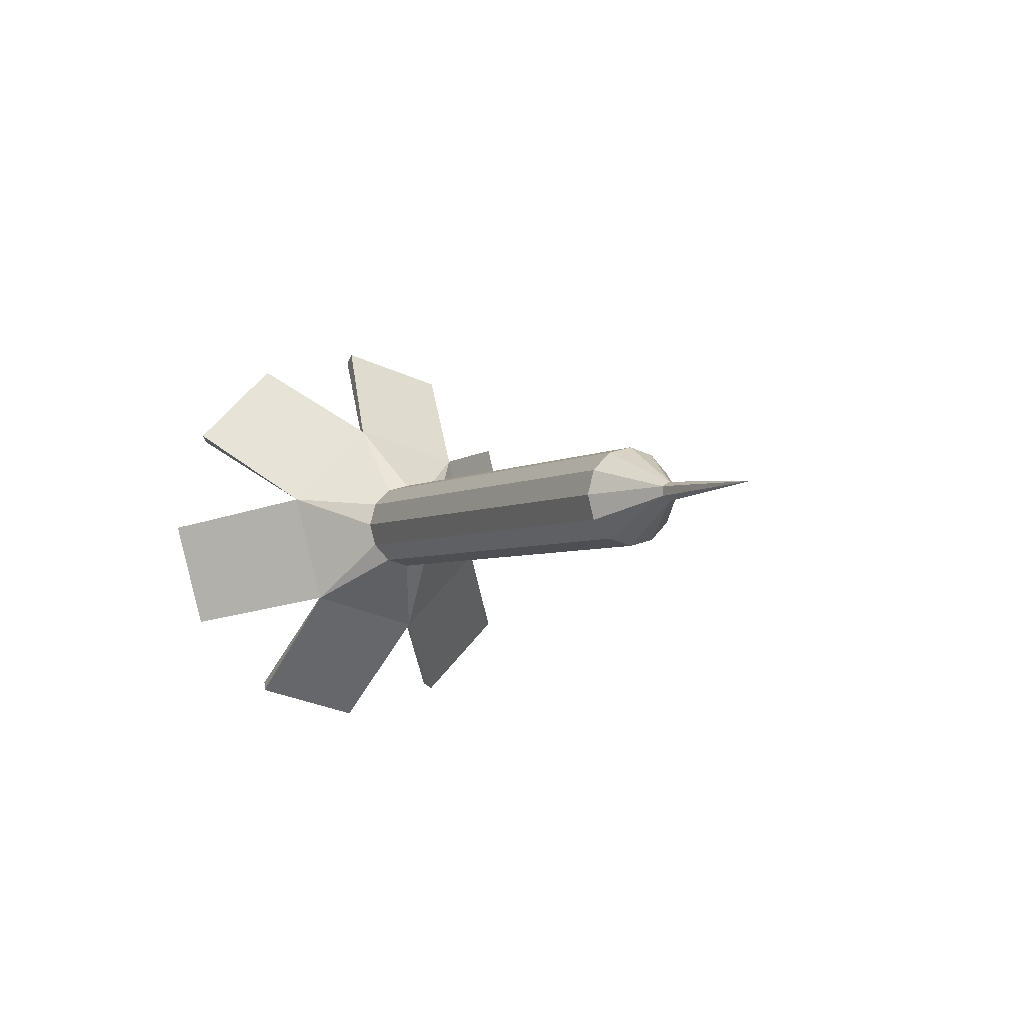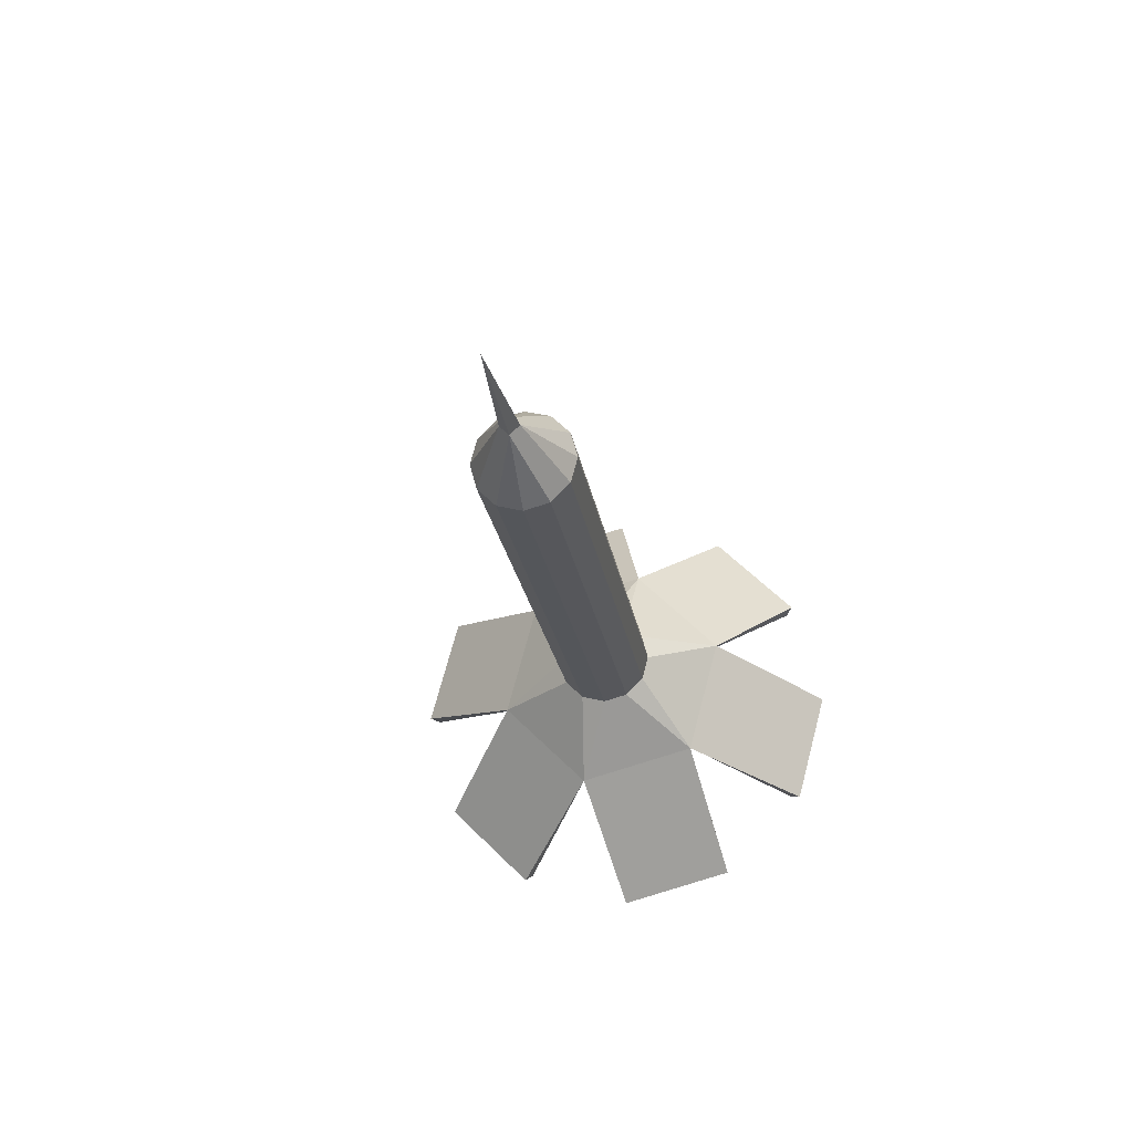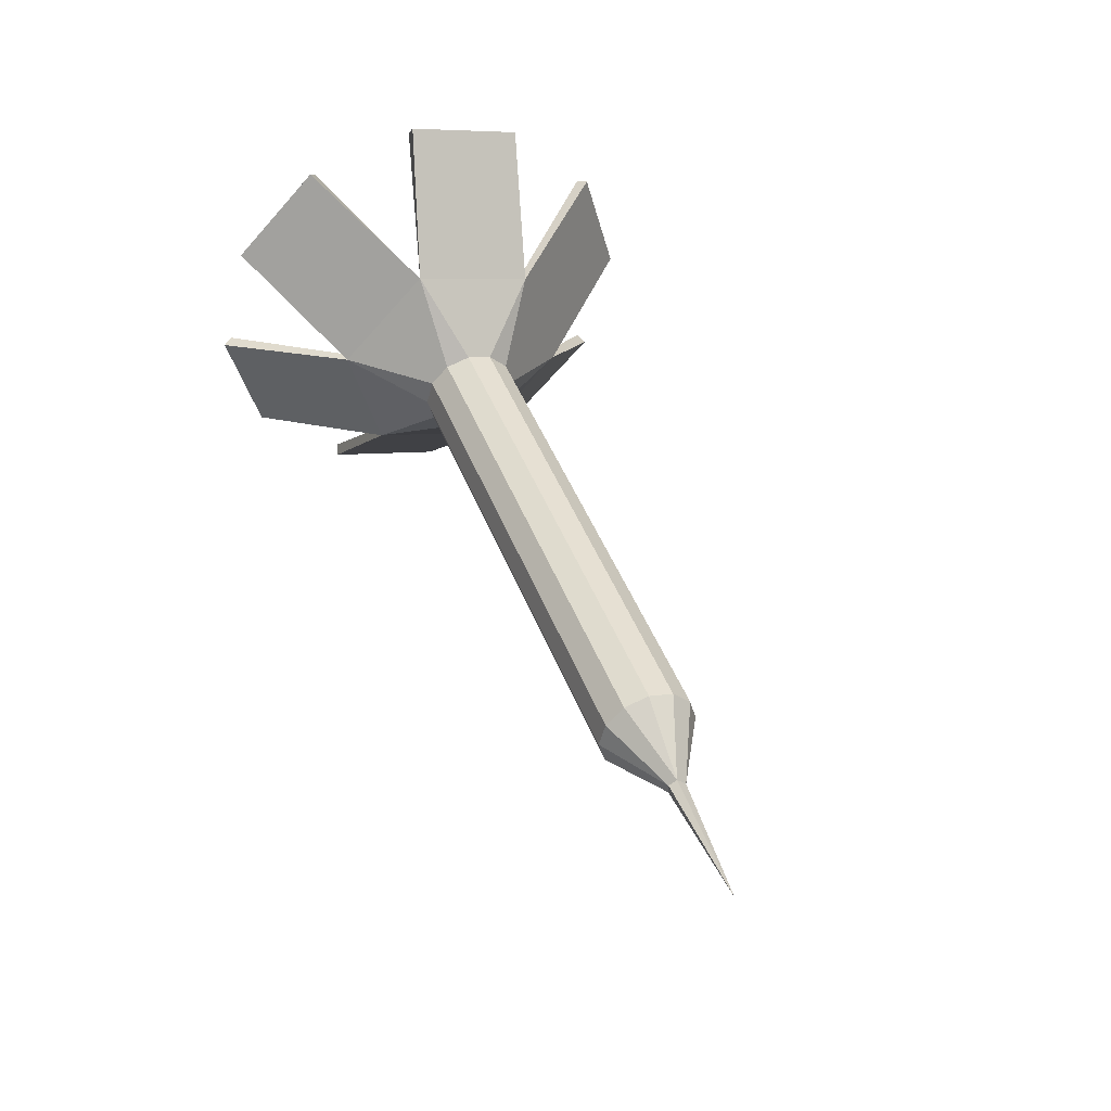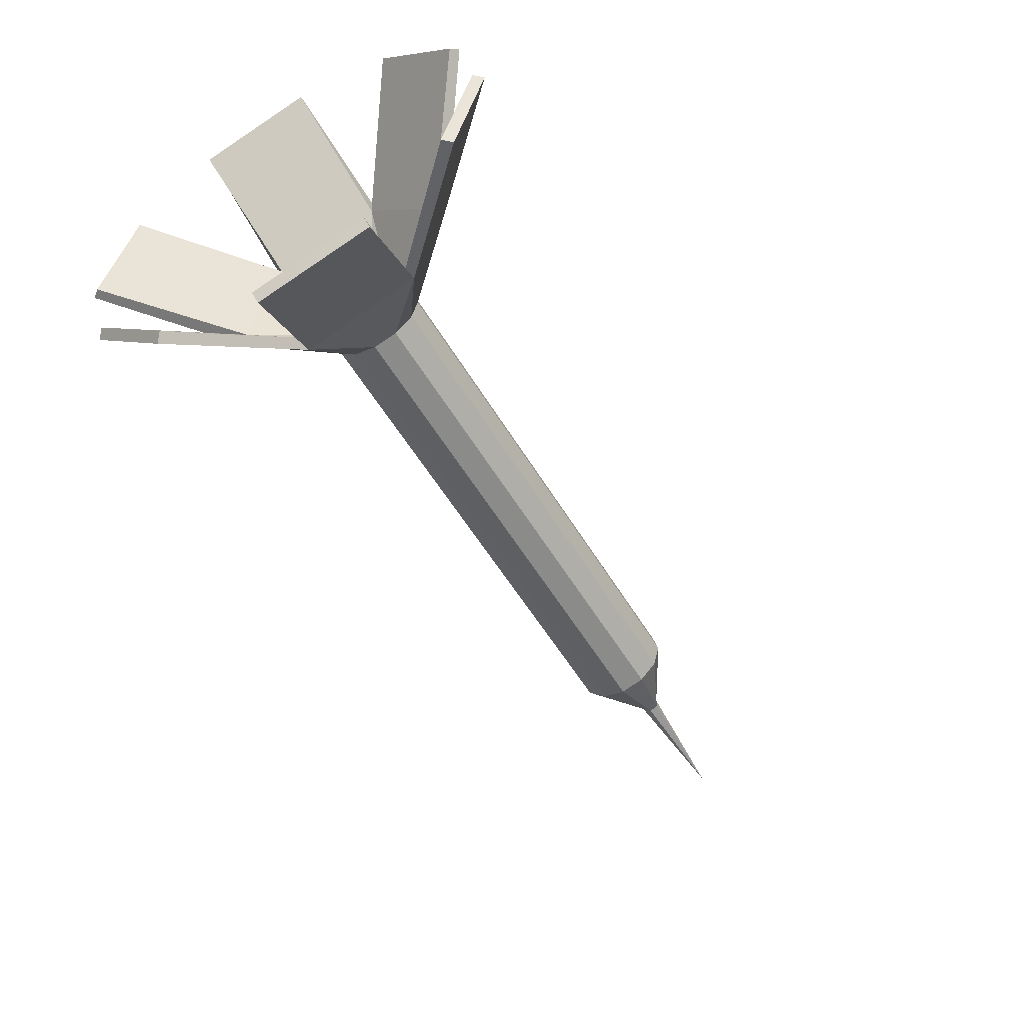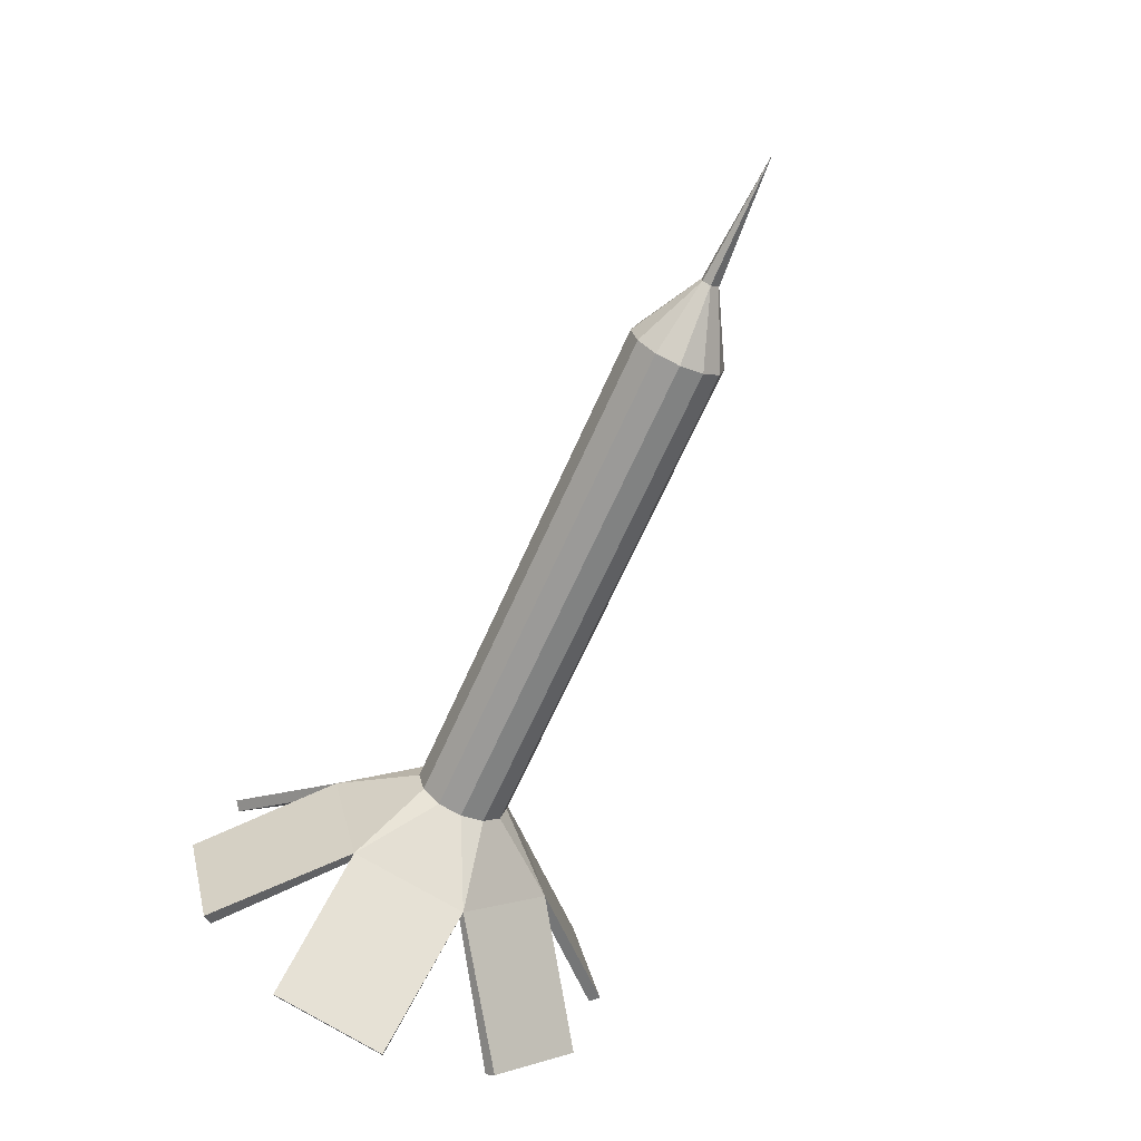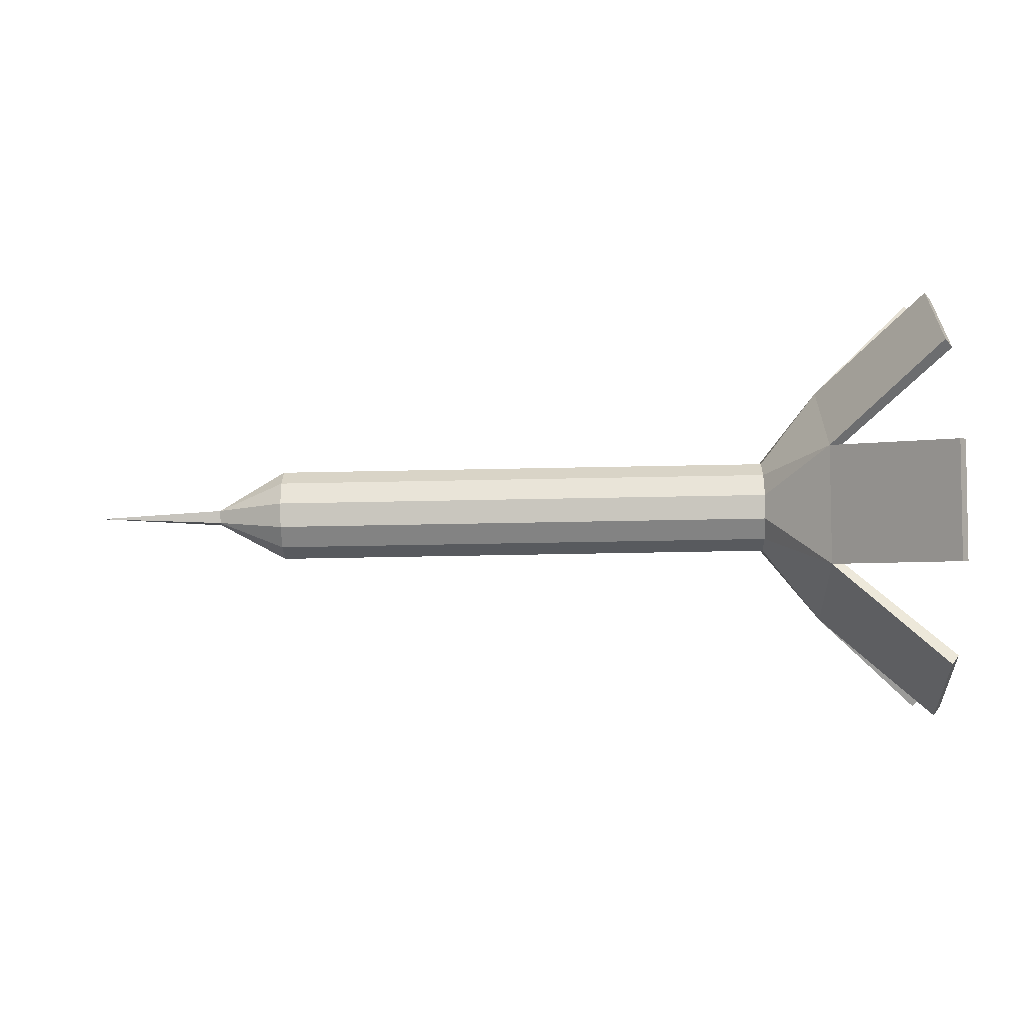
<metadata>
{"format":"obj","ext":"obj","renderer":"f3d","projection":"perspective","resolution":1024,"background":"white","views":[{"elev":-4.0,"azim":-118.1,"up":"+Z"},{"elev":-22.5,"azim":-81.2,"up":"+Y"},{"elev":44.6,"azim":-110.2,"up":"+Z"},{"elev":-55.9,"azim":120.6,"up":"+Z"},{"elev":-66.6,"azim":-114.0,"up":"+Z"},{"elev":-46.1,"azim":1.4,"up":"+Z"}]}
</metadata>
<code>
o poison_Cylinder.003
v 0.9946 25.84 -0.09618
v 0.9946 25.74 0
v 0.9946 25.84 0.09618
v 0.9946 25.92 0.04809
v 0.9946 25.92 -0.04809
v 1.729 25.84 -0.5019
v 1.729 25.59 -0.4346
v 1.729 25.4 -0.2509
v 1.729 25.34 0
v 1.729 25.4 0.2509
v 1.729 25.59 0.4346
v 1.729 25.84 0.5019
v 1.729 26.09 0.4346
v 1.729 26.27 0.2509
v 1.729 26.34 0
v 1.729 26.27 -0.2509
v 1.729 26.09 -0.4346
v -0.3664 25.84 0
v 7.088 25.4 -0.2509
v 7.088 25.4 0.2509
v 7.088 26.27 0.2509
v 7.721 25.51 -1.231
v 7.721 24.61 -0.3297
v 7.721 24.94 0.9008
v 7.721 26.17 1.231
v 7.721 27.07 0.3297
v 7.721 26.74 -0.9008
v 8.862 25.84 -2.395
v 8.862 24.64 -2.074
v 8.862 23.76 -1.197
v 8.862 23.44 -0
v 8.862 23.76 1.197
v 8.862 24.64 2.074
v 8.862 25.84 2.395
v 8.862 27.03 2.074
v 8.862 27.91 1.197
v 8.862 28.23 1e-06
v 8.862 27.91 -1.197
v 8.862 27.03 -2.074
v 7.088 25.84 -0.5019
v 7.088 25.59 -0.4346
v 7.088 25.34 0
v 7.088 25.59 0.4346
v 7.088 25.84 0.5019
v 7.088 26.09 0.4346
v 7.088 26.34 0
v 7.088 26.27 -0.2509
v 7.088 26.09 -0.4346
v 7.803 25.53 -1.139
v 7.803 24.7 -0.3052
v 7.803 25 0.8339
v 7.803 26.14 1.139
v 7.803 26.98 0.3052
v 7.803 26.67 -0.8339
v 8.939 25.81 -2.298
v 8.939 24.71 -2.003
v 8.939 23.83 -1.127
v 8.939 23.54 -0.02583
v 8.939 23.86 1.171
v 8.939 24.67 1.977
v 8.939 25.86 2.298
v 8.939 26.96 2.003
v 8.939 27.84 1.127
v 8.939 28.14 0.02584
v 8.939 27.81 -1.171
v 8.939 27.01 -1.977
v 7.19 25.83 -0.4419
v 7.19 25.62 -0.3845
v 7.19 25.45 -0.2178
v 7.19 25.4 -0.003639
v 7.19 25.46 0.2241
v 7.19 25.61 0.3809
v 7.19 25.84 0.4419
v 7.19 26.05 0.3845
v 7.19 26.22 0.2178
v 7.19 26.28 0.003639
v 7.19 26.22 -0.2241
v 7.19 26.06 -0.3809
g poison_Cylinder.003_8x8
f 5 17 6 1
f 5 16 17
f 4 15 16 5
f 4 14 15
f 3 13 14 4
f 3 12 13
f 3 11 12
f 2 10 11 3
f 2 9 10
f 2 8 9
f 1 7 8 2
f 1 6 7
f 2 3 18
f 5 1 18
f 1 2 18
f 4 5 18
f 3 4 18
f 6 40 41 7
f 7 41 19 8
f 8 19 42 9
f 9 42 20 10
f 10 20 43 11
f 11 43 44 12
f 12 44 45 13
f 13 45 21 14
f 14 21 46 15
f 15 46 47 16
f 16 47 48 17
f 17 48 40 6
f 48 40 41 19 42 20 43 44 45 21 46 47
f 23 22 29 30
f 48 27 22 40
f 47 27 48
f 46 26 27 47
f 21 26 46
f 45 25 26 21
f 44 25 45
f 43 24 25 44
f 20 24 43
f 42 23 24 20
f 19 23 42
f 41 22 23 19
f 40 22 41
f 22 27 39 28
f 27 26 37 38
f 26 25 35 36
f 25 24 33 34
f 24 23 31 32
f 50 57 56 49
f 78 67 49 54
f 77 78 54
f 76 77 54 53
f 75 76 53
f 74 75 53 52
f 73 74 52
f 72 73 52 51
f 71 72 51
f 70 71 51 50
f 69 70 50
f 68 69 50 49
f 67 68 49
f 49 55 66 54
f 54 65 64 53
f 53 63 62 52
f 52 61 60 51
f 51 59 58 50
f 78 77 76 75 74 73 72 71 70 69 68 67
f 28 39 66 55
f 38 37 64 65
f 36 35 62 63
f 34 33 60 61
f 32 31 58 59
f 30 29 56 57
f 39 27 54 66
f 23 30 57 50
f 25 34 61 52
f 33 24 51 60
f 22 28 55 49
f 24 32 59 51
f 35 25 52 62
f 27 38 65 54
f 29 22 49 56
f 26 36 63 53
f 37 26 53 64
f 31 23 50 58

</code>
